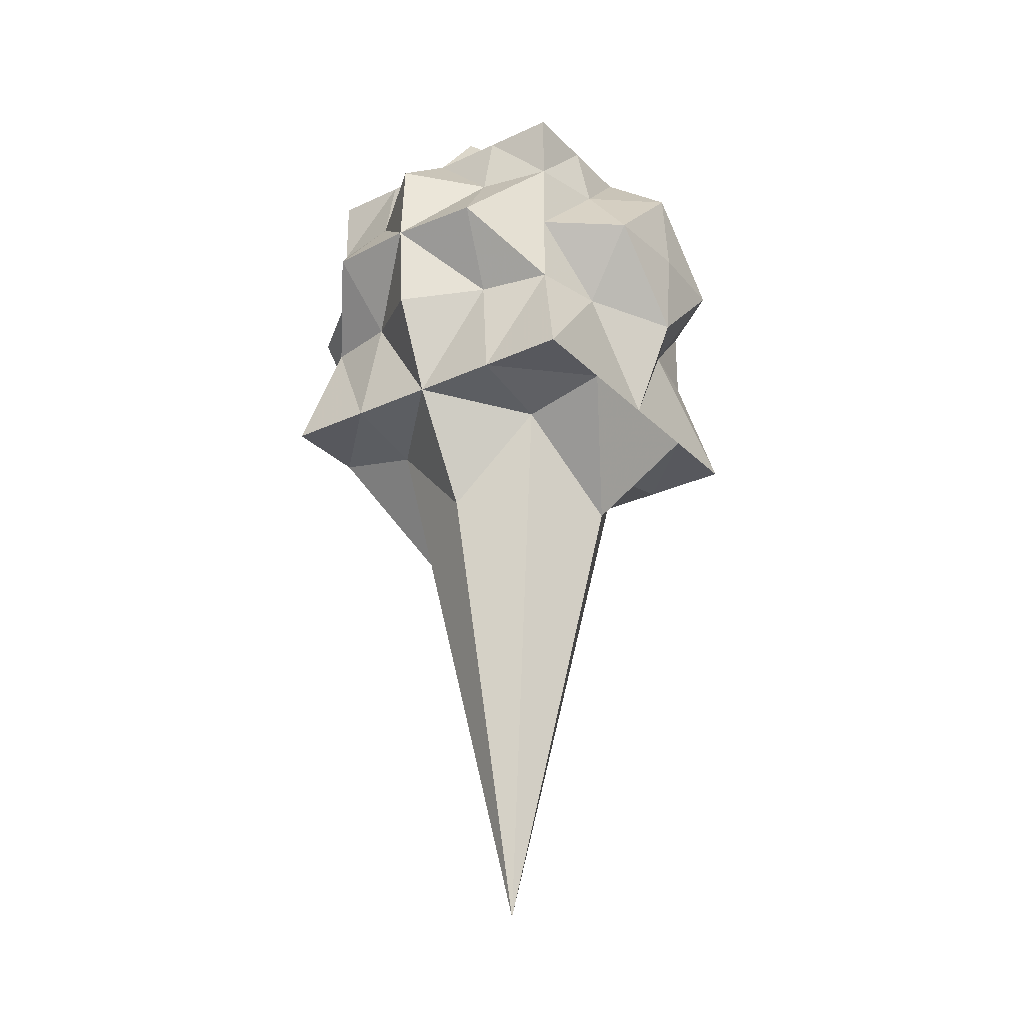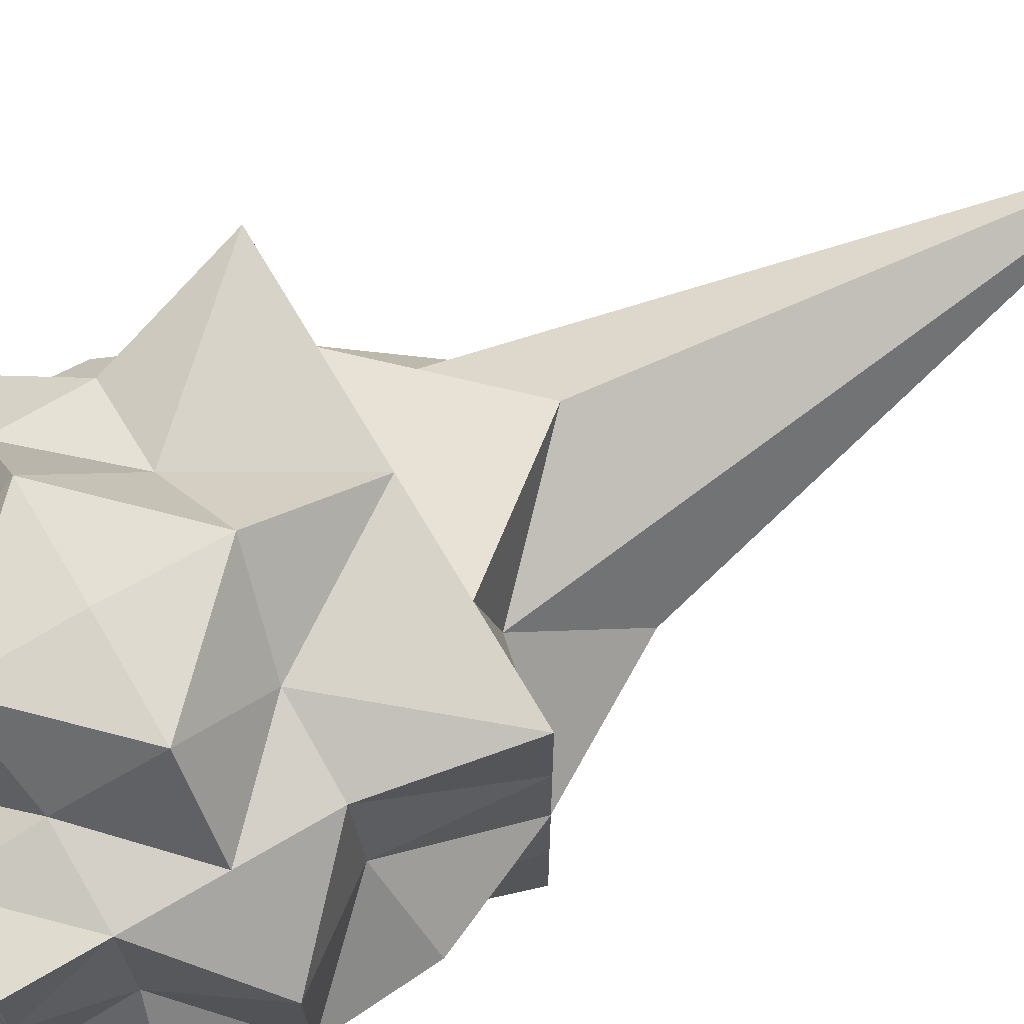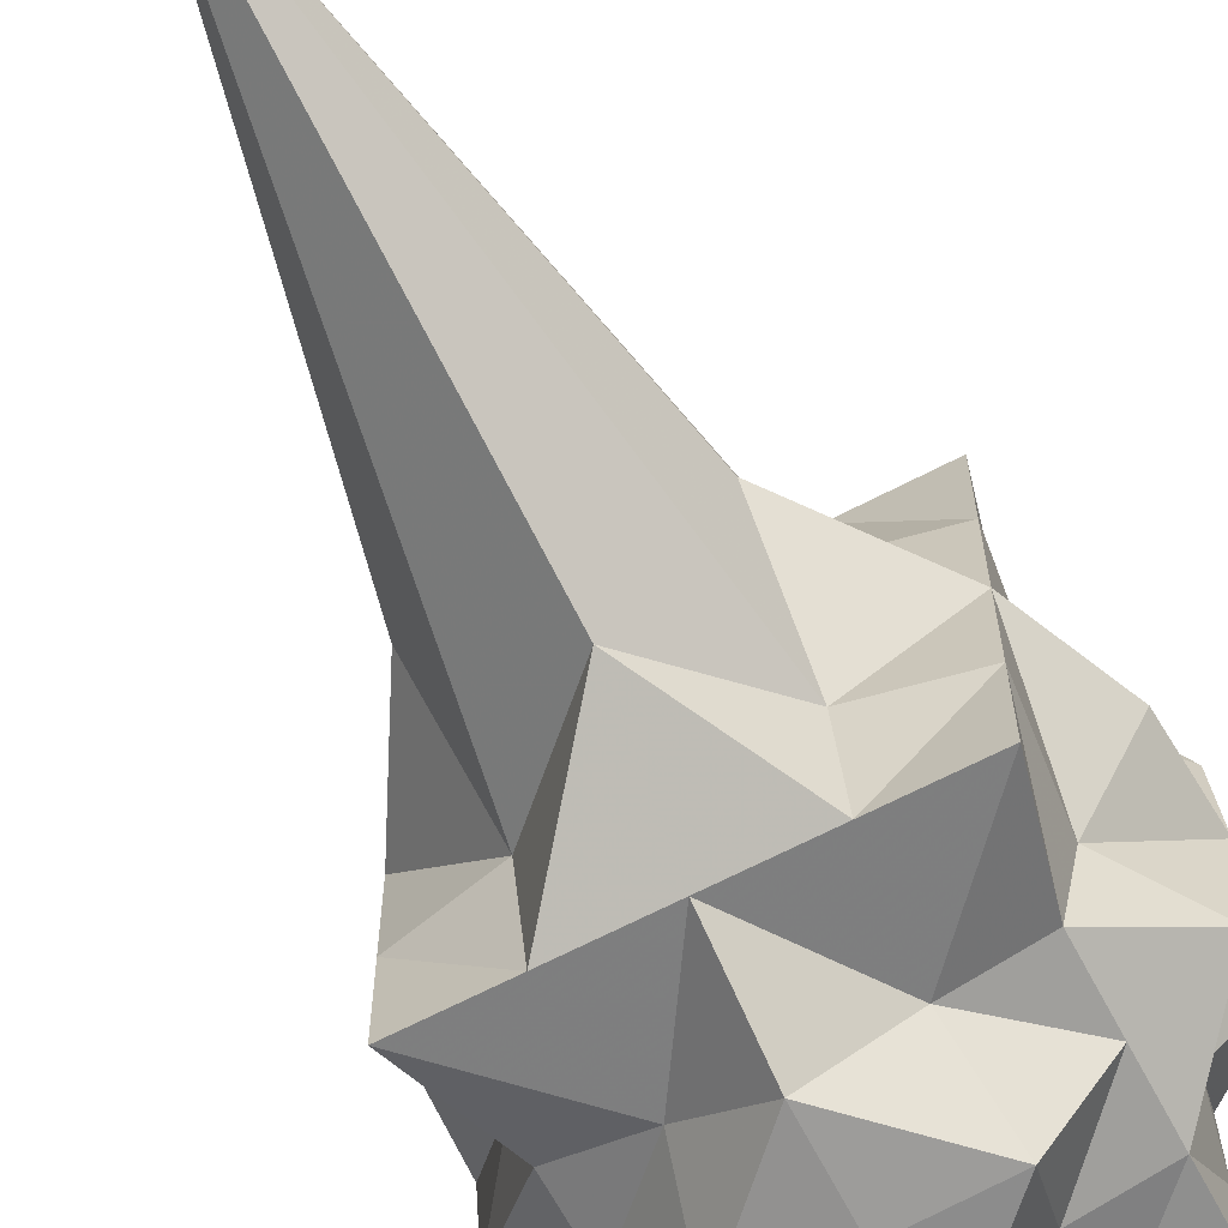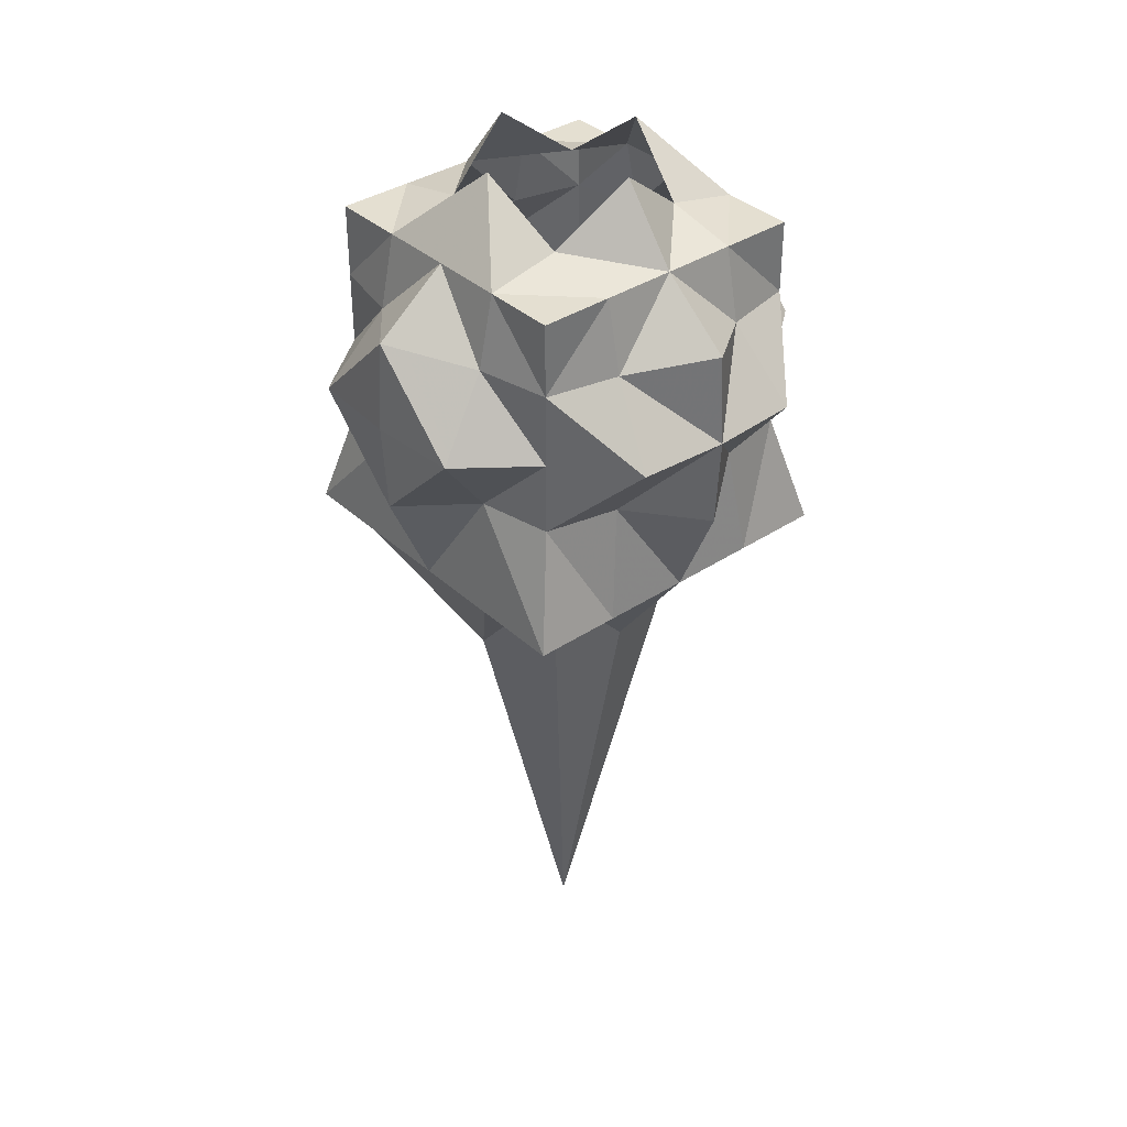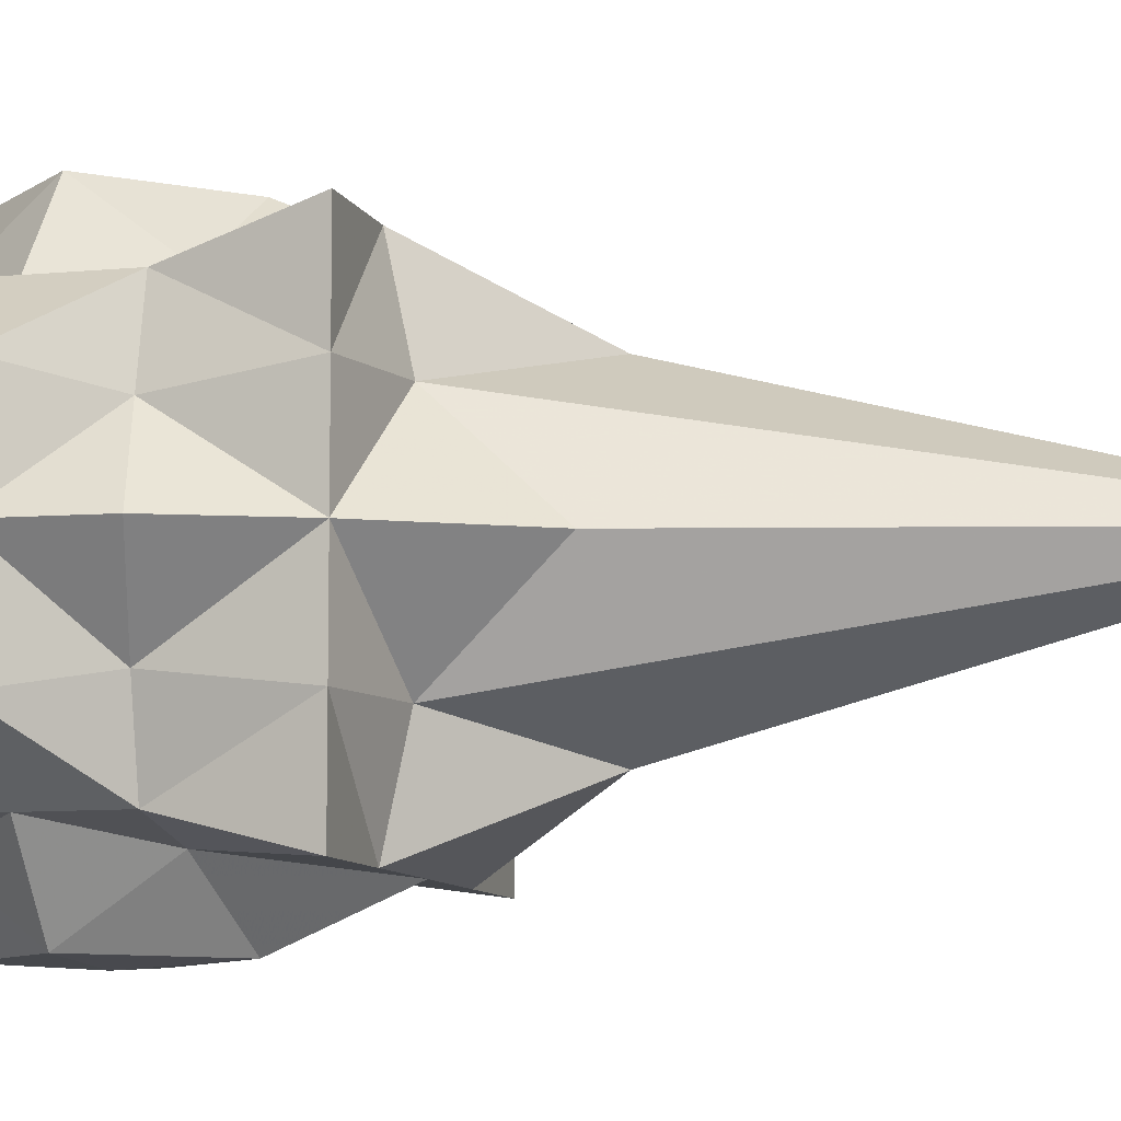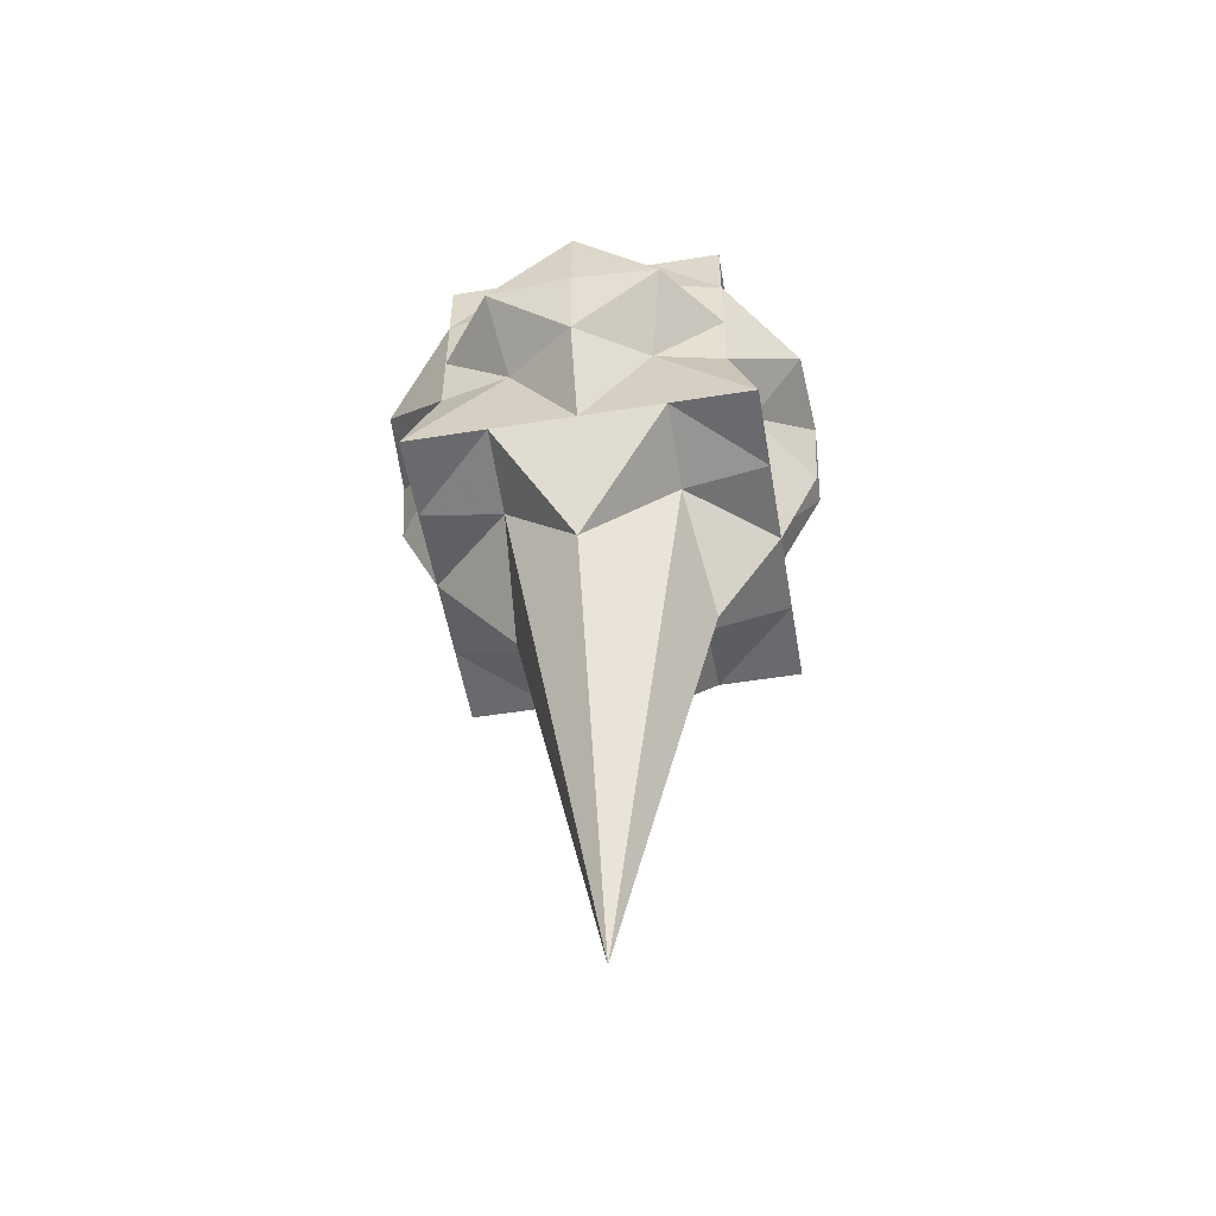
<metadata>
{"format":"obj","ext":"obj","renderer":"f3d","projection":"perspective","resolution":1024,"background":"white","views":[{"elev":-28.9,"azim":124.8,"up":"+Z"},{"elev":70.5,"azim":59.6,"up":"+Y"},{"elev":-65.3,"azim":-152.1,"up":"+Y"},{"elev":36.8,"azim":-130.6,"up":"+Z"},{"elev":-8.5,"azim":105.3,"up":"+Y"},{"elev":-53.1,"azim":9.7,"up":"+Z"}]}
</metadata>
<code>
o LP_Fighter1Driveflare_Cube.001
v 0.4032 -0.1032 -3.322
v 0.4032 0.7032 -3.322
v -0.4032 -0.1032 -3.322
v -0.4032 0.7032 -3.322
v -0.744 -0.036 -2.711
v -0.744 0.636 -2.711
v -0.744 -0.036 -2.039
v -0.744 0.636 -2.039
v -0.336 -0.036 -1.631
v -0.336 0.636 -1.631
v 0.336 -0.036 -1.631
v 0.336 0.636 -1.631
v 0.744 -0.036 -2.039
v 0.744 0.636 -2.039
v 0.744 -0.036 -2.711
v 0.744 0.636 -2.711
v 0.336 1.044 -2.039
v -0.336 1.044 -2.039
v 0.336 1.044 -2.711
v -0.336 1.044 -2.711
v 0.336 -0.444 -2.039
v 0.336 -0.444 -2.711
v -0.336 -0.444 -2.039
v -0.336 -0.444 -2.711
v 0.4953 0.3 -3.761
v -0.04127 -0.2365 -3.761
v -0.4127 0.3 -3.761
v -0.04127 0.8365 -3.761
v -1.002 0.3 -2.788
v -1.002 -0.1127 -2.375
v -1.002 0.3 -1.962
v -1.002 0.7127 -2.375
v -0.4127 0.3 -1.373
v -0 -0.1127 -1.373
v 0.4127 0.3 -1.373
v -0 0.7127 -1.373
v 1.002 0.3 -1.962
v 1.002 -0.1127 -2.375
v 1.002 0.3 -2.788
v 1.002 0.7127 -2.375
v -0 1.302 -1.962
v 0.4127 1.302 -2.375
v 0 1.302 -2.788
v -0.4127 1.302 -2.375
v 0.4127 -0.7023 -2.375
v -0 -0.7023 -1.962
v -0.4127 -0.7023 -2.375
v 0 -0.7023 -2.788
v -0.8064 -0.1032 -3.236
v -0.8064 0.7032 -3.236
v -0.672 -0.036 -1.703
v -0.672 0.636 -1.703
v 0.8064 0.7032 -3.236
v 0.8064 -0.1032 -3.236
v 0.672 -0.036 -1.703
v 0.672 0.636 -1.703
v 0.4032 1.106 -3.236
v -0.4032 1.106 -3.236
v -0.672 0.972 -2.711
v -0.672 0.972 -2.039
v 0.336 0.972 -1.703
v -0.336 0.972 -1.703
v 0.672 0.972 -2.711
v 0.672 0.972 -2.039
v -0.672 -0.372 -2.039
v -0.672 -0.372 -2.711
v -0.4032 -0.5064 -3.236
v 0.4032 -0.5064 -3.236
v 0.672 -0.372 -2.039
v 0.672 -0.372 -2.711
v 0.336 -0.372 -1.703
v -0.336 -0.372 -1.703
v 1e-06 0.3 -5.801
v -1.028 0.3 -2.375
v 1.028 0.3 -2.375
v -0 1.328 -2.375
v -0 -0.7279 -2.375
v -0.8064 0.3 -3.236
v -0.672 0.3 -1.703
v 0.8064 0.3 -3.236
v 0.672 0.3 -1.703
v 0 1.106 -3.236
v -0.672 0.972 -2.375
v -0 0.972 -1.703
v 0.672 0.972 -2.375
v -0.672 -0.372 -2.375
v 0 -0.5064 -3.236
v 0.672 -0.372 -2.375
v -0 -0.372 -1.703
v -0.8064 1.106 -3.236
v -0.672 0.972 -1.703
v 0.672 0.972 -1.703
v 0.8064 1.106 -3.236
v -0.8064 -0.5064 -3.236
v -0.672 -0.372 -1.703
v 0.672 -0.372 -1.703
v 0.8064 -0.5064 -3.236
f 24 87 48
f 24 67 87
f 87 68 22
f 48 87 22
f 82 20 43
f 82 58 20
f 82 43 19
f 57 82 19
f 64 92 56
f 37 14 81
f 62 91 52
f 33 10 79
f 9 33 79
f 72 51 95
f 5 29 78
f 66 49 94
f 4 28 73
f 27 4 73
f 3 73 26
f 3 27 73
f 81 14 56
f 14 64 56
f 79 10 52
f 10 62 52
f 72 9 51
f 9 79 51
f 66 5 49
f 5 78 49
f 1 54 68
f 54 97 68
f 54 1 80
f 1 25 80
f 1 68 26
f 68 87 26
f 25 1 73
f 1 26 73
f 25 2 80
f 2 53 80
f 2 57 53
f 57 93 53
f 28 2 73
f 2 25 73
f 82 57 28
f 57 2 28
f 3 26 67
f 26 87 67
f 94 49 67
f 49 3 67
f 49 78 3
f 78 27 3
f 4 58 28
f 58 82 28
f 50 4 78
f 4 27 78
f 90 58 50
f 58 4 50
f 86 30 66
f 30 5 66
f 30 74 5
f 74 29 5
f 29 6 78
f 6 50 78
f 6 59 50
f 59 90 50
f 32 6 74
f 6 29 74
f 83 59 32
f 59 6 32
f 7 30 65
f 30 86 65
f 31 74 7
f 74 30 7
f 95 51 65
f 51 7 65
f 51 79 7
f 79 31 7
f 31 8 74
f 8 32 74
f 8 60 32
f 60 83 32
f 52 8 79
f 8 31 79
f 91 60 52
f 60 8 52
f 89 34 72
f 34 9 72
f 84 62 36
f 62 10 36
f 11 34 71
f 34 89 71
f 96 55 71
f 55 11 71
f 55 81 11
f 81 35 11
f 12 61 36
f 61 84 36
f 56 12 81
f 12 35 81
f 92 61 56
f 61 12 56
f 13 55 69
f 55 96 69
f 37 81 13
f 81 55 13
f 88 38 69
f 38 13 69
f 38 75 13
f 75 37 13
f 40 14 75
f 14 37 75
f 85 64 40
f 64 14 40
f 15 38 70
f 38 88 70
f 39 75 15
f 75 38 15
f 97 54 70
f 54 15 70
f 54 80 15
f 80 39 15
f 39 16 75
f 16 40 75
f 16 63 40
f 63 85 40
f 53 16 80
f 16 39 80
f 93 63 53
f 63 16 53
f 17 61 64
f 61 92 64
f 41 84 17
f 84 61 17
f 42 17 85
f 17 64 85
f 76 41 42
f 41 17 42
f 41 18 84
f 18 62 84
f 18 60 62
f 60 91 62
f 76 44 41
f 44 18 41
f 44 83 18
f 83 60 18
f 63 19 85
f 19 42 85
f 19 43 42
f 43 76 42
f 57 19 93
f 19 63 93
f 20 44 43
f 44 76 43
f 59 83 20
f 83 44 20
f 58 90 20
f 90 59 20
f 21 69 71
f 69 96 71
f 45 88 21
f 88 69 21
f 46 21 89
f 21 71 89
f 77 45 46
f 45 21 46
f 45 22 88
f 22 70 88
f 68 97 22
f 97 70 22
f 77 48 45
f 48 22 45
f 72 23 89
f 23 46 89
f 23 47 46
f 47 77 46
f 95 65 72
f 65 23 72
f 65 86 23
f 86 47 23
f 24 48 47
f 48 77 47
f 66 24 86
f 24 47 86
f 66 94 24
f 94 67 24

</code>
